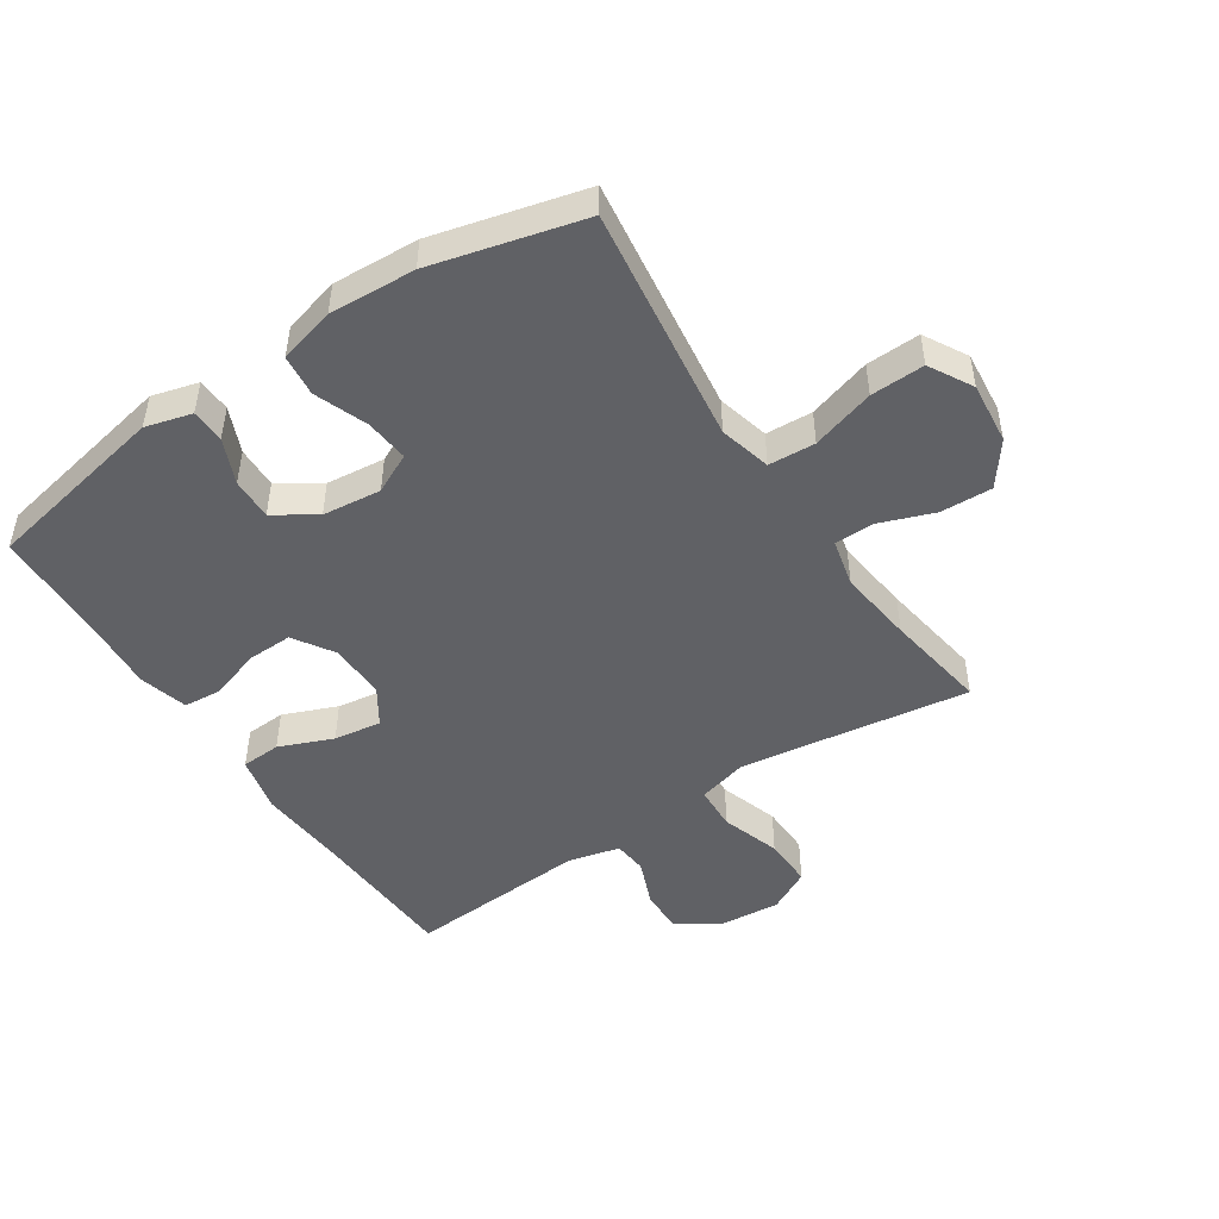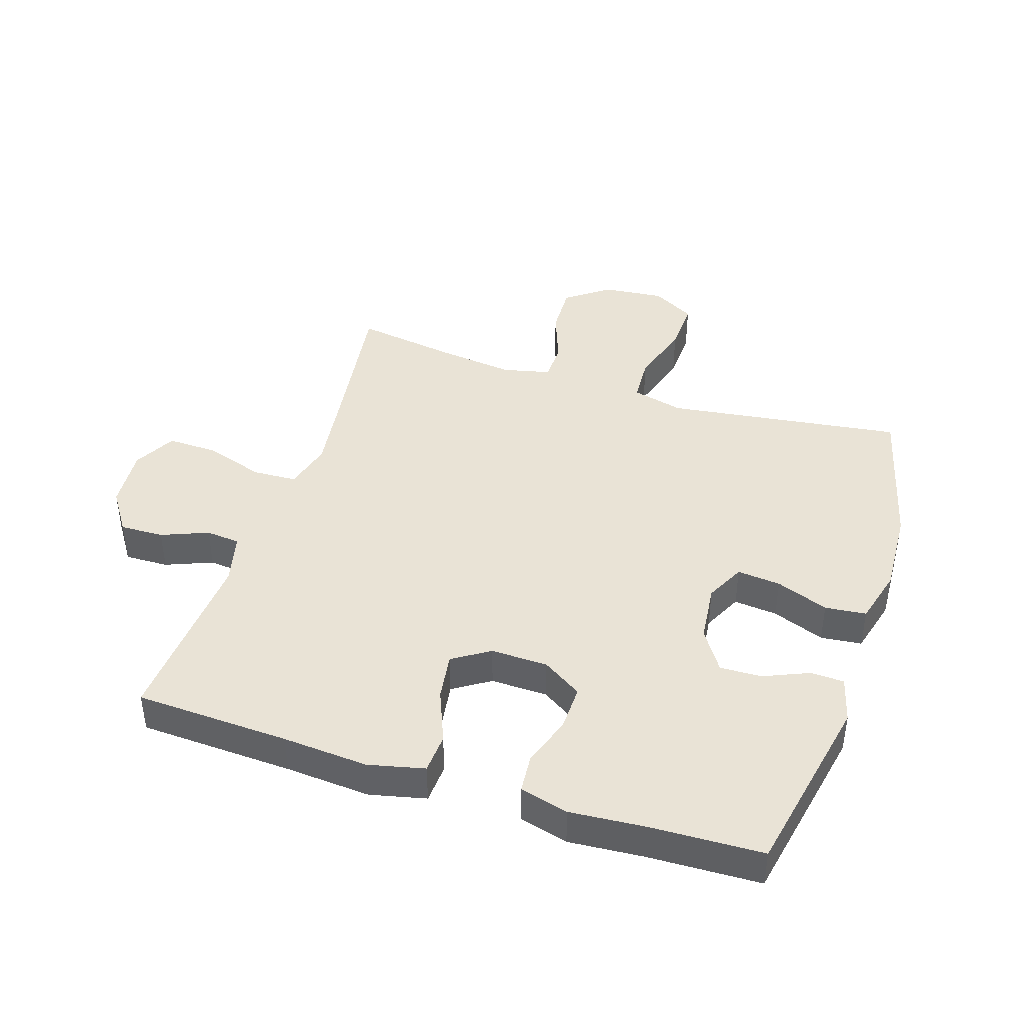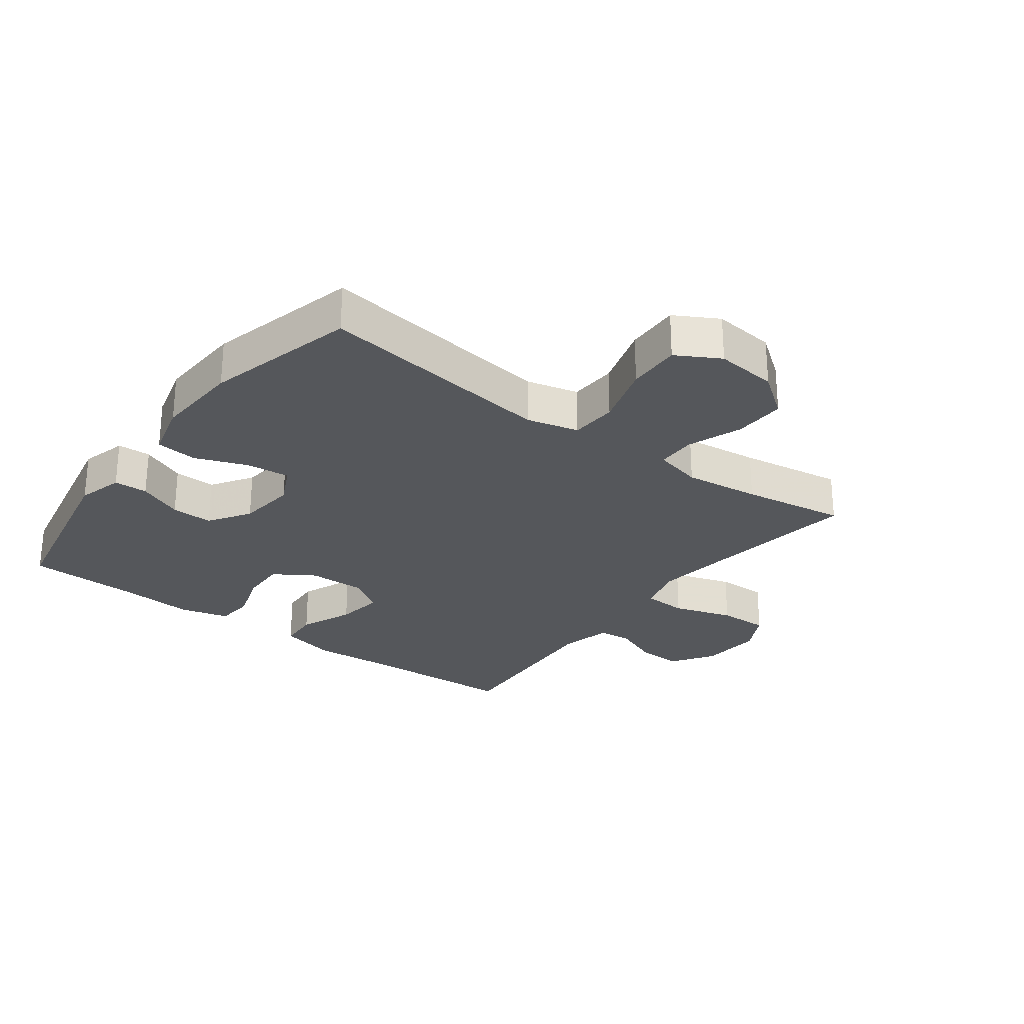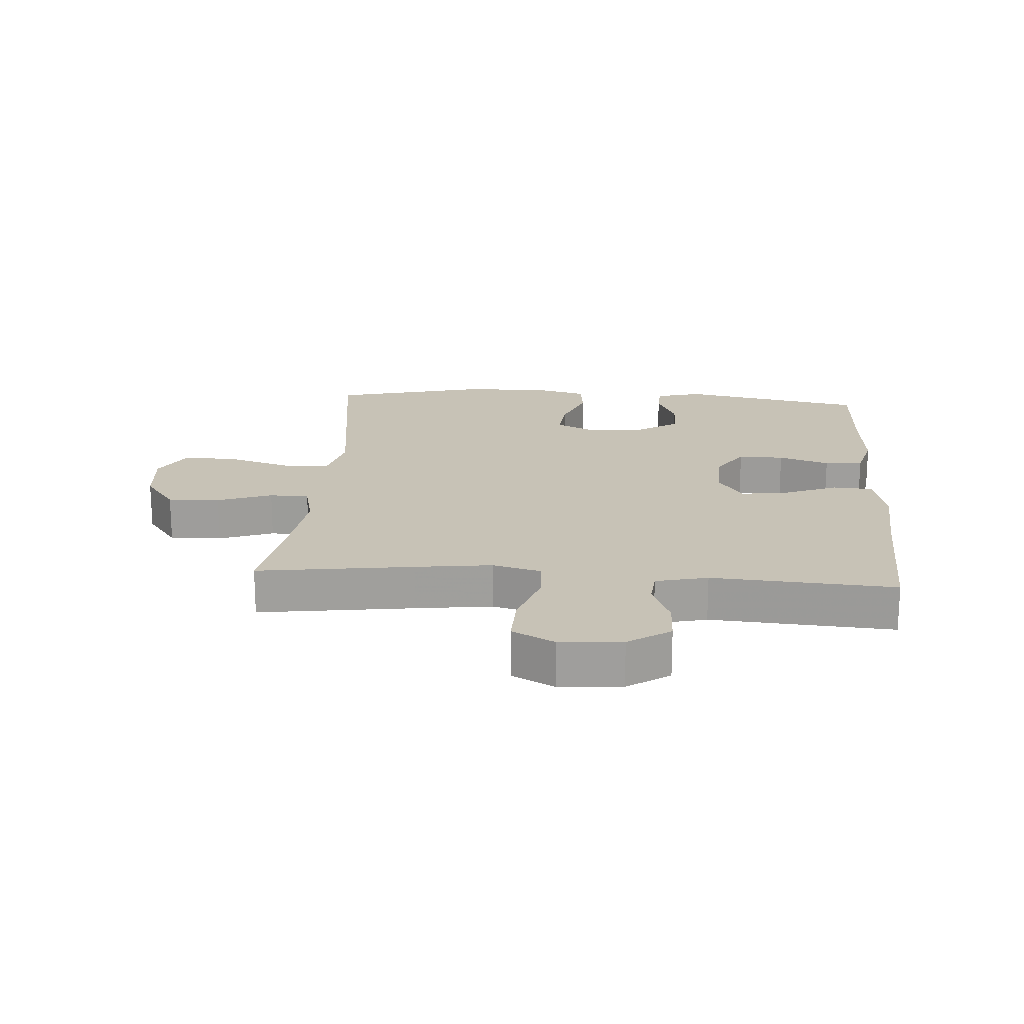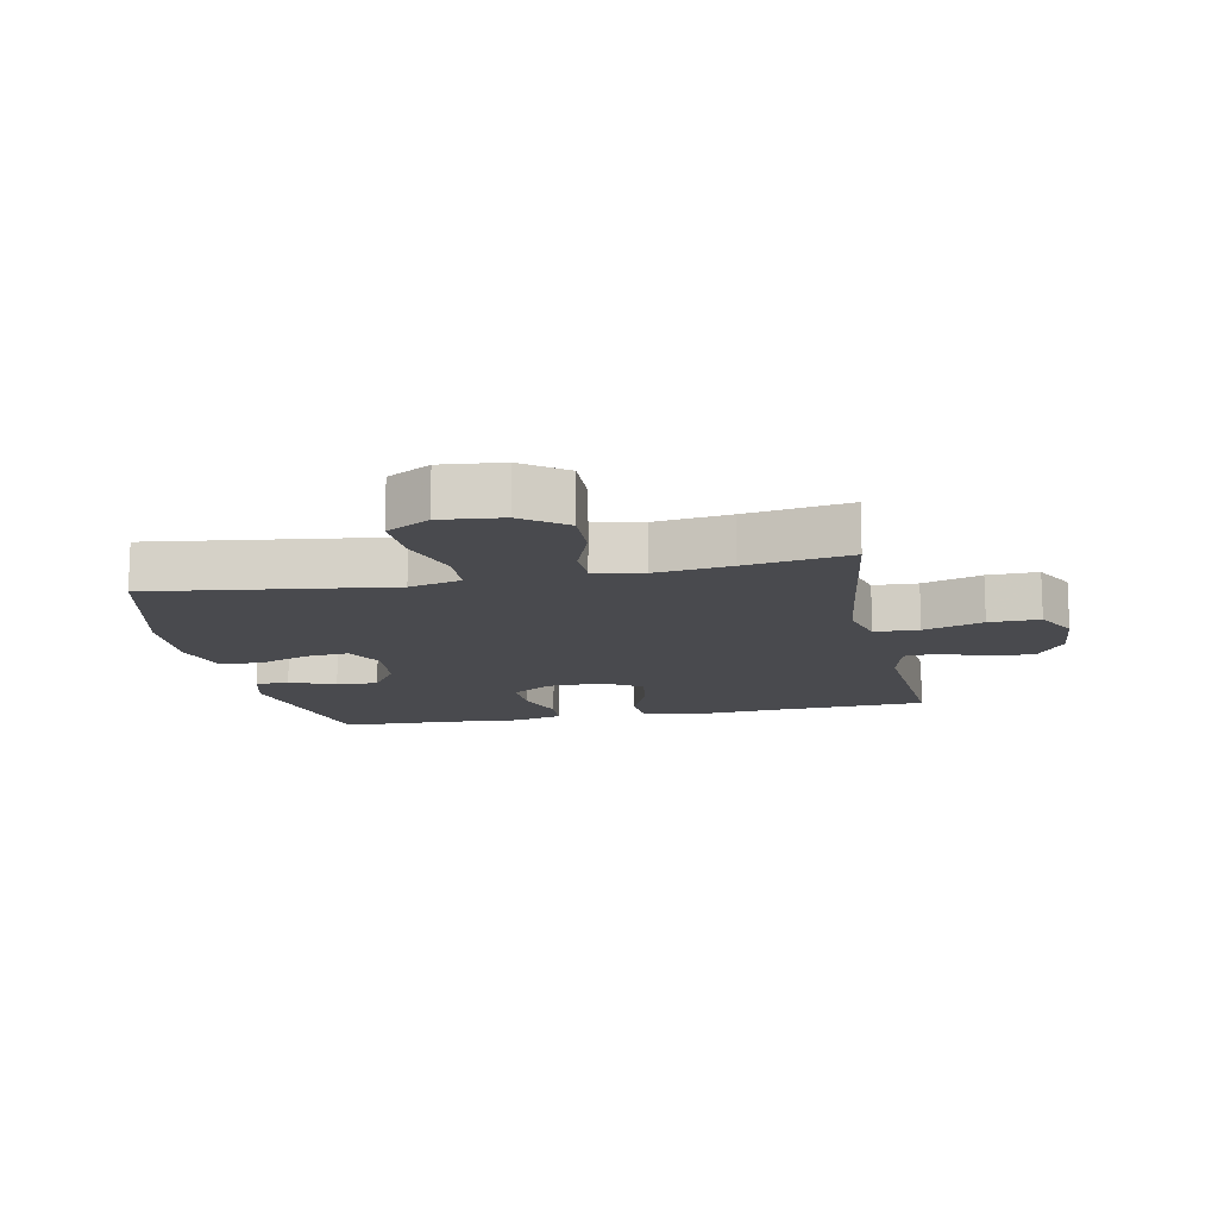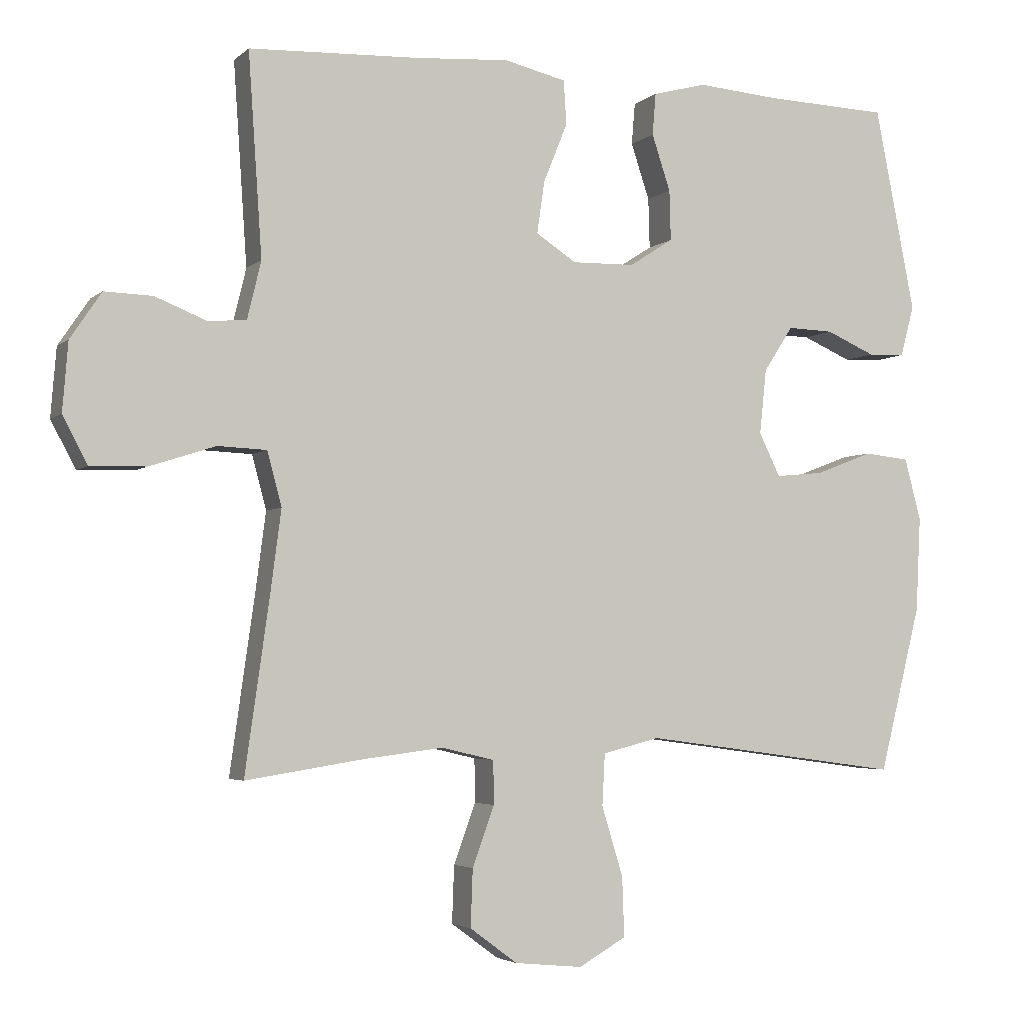
<metadata>
{"format":"obj","ext":"obj","renderer":"f3d","projection":"perspective","resolution":1024,"background":"white","views":[{"elev":-48.0,"azim":123.4,"up":"+Y"},{"elev":42.2,"azim":17.9,"up":"+Y"},{"elev":-27.0,"azim":143.1,"up":"+Y"},{"elev":19.2,"azim":-85.9,"up":"+Y"},{"elev":-13.4,"azim":-168.5,"up":"+Y"},{"elev":-3.7,"azim":-23.1,"up":"+Z"}]}
</metadata>
<code>
v -0.5 0.07 -0.5
v -0.465 0.07 -0.252
v -0.449 0.07 -0.13
v -0.47 0.07 -0.052
v -0.541 0.07 -0.049
v -0.636 0.07 -0.08
v -0.717 0.07 -0.082
v -0.753 0.07 -0.014
v -0.745 0.07 0.085
v -0.7 0.07 0.152
v -0.63 0.07 0.15
v -0.555 0.07 0.12
v -0.5 0.07 0.125
v -0.48 0.07 0.208
v -0.5 0.07 0.5
v -0.253 0.07 0.511
v -0.116 0.07 0.521
v -0.026 0.07 0.5
v -0.022 0.07 0.436
v -0.057 0.07 0.35
v -0.068 0.07 0.274
v -0.009 0.07 0.236
v 0.082 0.07 0.238
v 0.146 0.07 0.279
v 0.144 0.07 0.352
v 0.117 0.07 0.433
v 0.122 0.07 0.494
v 0.2 0.07 0.515
v 0.319 0.07 0.506
v 0.5 0.07 0.5
v 0.559 0.07 0.203
v 0.539 0.07 0.129
v 0.485 0.07 0.127
v 0.413 0.07 0.158
v 0.346 0.07 0.16
v 0.303 0.07 0.094
v 0.293 0.07 0
v 0.324 0.07 -0.063
v 0.394 0.07 -0.056
v 0.478 0.07 -0.024
v 0.544 0.07 -0.031
v 0.568 0.07 -0.121
v 0.561 0.07 -0.259
v 0.5 0.07 -0.5
v 0.248 0.07 -0.466
v 0.12 0.07 -0.449
v 0.037 0.07 -0.47
v 0.033 0.07 -0.545
v 0.064 0.07 -0.646
v 0.067 0.07 -0.732
v -0.002 0.07 -0.771
v -0.101 0.07 -0.761
v -0.17 0.07 -0.71
v -0.167 0.07 -0.627
v -0.135 0.07 -0.54
v -0.136 0.07 -0.477
v -0.213 0.07 -0.459
v -0.334 0.07 -0.474
v -0.5 0 -0.5
v -0.465 0 -0.252
v -0.449 0 -0.13
v -0.47 0 -0.052
v -0.541 0 -0.049
v -0.636 0 -0.08
v -0.717 0 -0.082
v -0.753 0 -0.014
v -0.745 0 0.085
v -0.7 0 0.152
v -0.63 0 0.15
v -0.555 0 0.12
v -0.5 0 0.125
v -0.48 0 0.208
v -0.5 0 0.5
v -0.253 0 0.511
v -0.116 0 0.521
v -0.026 0 0.5
v -0.022 0 0.436
v -0.057 0 0.35
v -0.068 0 0.274
v -0.009 0 0.236
v 0.082 0 0.238
v 0.146 0 0.279
v 0.144 0 0.352
v 0.117 0 0.433
v 0.122 0 0.494
v 0.2 0 0.515
v 0.319 0 0.506
v 0.5 0 0.5
v 0.559 0 0.203
v 0.539 0 0.129
v 0.485 0 0.127
v 0.413 0 0.158
v 0.346 0 0.16
v 0.303 0 0.094
v 0.293 0 0
v 0.324 0 -0.063
v 0.394 0 -0.056
v 0.478 0 -0.024
v 0.544 0 -0.031
v 0.568 0 -0.121
v 0.561 0 -0.259
v 0.5 0 -0.5
v 0.248 0 -0.466
v 0.12 0 -0.449
v 0.037 0 -0.47
v 0.033 0 -0.545
v 0.064 0 -0.646
v 0.067 0 -0.732
v -0.002 0 -0.771
v -0.101 0 -0.761
v -0.17 0 -0.71
v -0.167 0 -0.627
v -0.135 0 -0.54
v -0.136 0 -0.477
v -0.213 0 -0.459
v -0.334 0 -0.474
f 53 54 55
f 52 53 55
f 51 52 55
f 50 51 55
f 49 50 55
f 48 49 55
f 47 48 55 56
f 46 47 56 57
f 43 44 45
f 42 43 45
f 41 42 45
f 40 41 45
f 39 40 45
f 38 39 45 46
f 37 38 46 57
f 32 33 34
f 31 32 34
f 30 31 34
f 29 30 34
f 29 34 35
f 28 29 35
f 27 28 35
f 26 27 35
f 25 26 35
f 24 25 35 36
f 18 19 20
f 17 18 20
f 16 17 20
f 16 20 21
f 15 16 21
f 14 15 21
f 13 14 21 22
f 10 11 12
f 9 10 12
f 8 9 12
f 7 8 12
f 6 7 12
f 5 6 12
f 4 5 12 13
f 13 22 23
f 4 13 23
f 3 4 23
f 58 1 2
f 37 57 58
f 36 37 58
f 24 36 58
f 23 24 58
f 3 23 58
f 2 3 58
f 113 112 111
f 113 111 110
f 113 110 109
f 113 109 108
f 113 108 107
f 113 107 106
f 114 113 106 105
f 115 114 105 104
f 103 102 101
f 103 101 100
f 103 100 99
f 103 99 98
f 103 98 97
f 104 103 97 96
f 115 104 96 95
f 92 91 90
f 92 90 89
f 92 89 88
f 92 88 87
f 93 92 87
f 93 87 86
f 93 86 85
f 93 85 84
f 93 84 83
f 94 93 83 82
f 78 77 76
f 78 76 75
f 78 75 74
f 79 78 74
f 79 74 73
f 79 73 72
f 80 79 72 71
f 70 69 68
f 70 68 67
f 70 67 66
f 70 66 65
f 70 65 64
f 70 64 63
f 71 70 63 62
f 81 80 71
f 81 71 62
f 81 62 61
f 60 59 116
f 116 115 95
f 116 95 94
f 116 94 82
f 116 82 81
f 116 81 61
f 116 61 60
f 1 59 60 2
f 2 60 61 3
f 3 61 62 4
f 4 62 63 5
f 5 63 64 6
f 6 64 65 7
f 7 65 66 8
f 8 66 67 9
f 9 67 68 10
f 10 68 69 11
f 11 69 70 12
f 12 70 71 13
f 13 71 72 14
f 14 72 73 15
f 15 73 74 16
f 16 74 75 17
f 17 75 76 18
f 18 76 77 19
f 19 77 78 20
f 20 78 79 21
f 21 79 80 22
f 22 80 81 23
f 23 81 82 24
f 24 82 83 25
f 25 83 84 26
f 26 84 85 27
f 27 85 86 28
f 28 86 87 29
f 29 87 88 30
f 30 88 89 31
f 31 89 90 32
f 32 90 91 33
f 33 91 92 34
f 34 92 93 35
f 35 93 94 36
f 36 94 95 37
f 37 95 96 38
f 38 96 97 39
f 39 97 98 40
f 40 98 99 41
f 41 99 100 42
f 42 100 101 43
f 43 101 102 44
f 44 102 103 45
f 45 103 104 46
f 46 104 105 47
f 47 105 106 48
f 48 106 107 49
f 49 107 108 50
f 50 108 109 51
f 51 109 110 52
f 52 110 111 53
f 53 111 112 54
f 54 112 113 55
f 55 113 114 56
f 56 114 115 57
f 57 115 116 58
f 58 116 59 1

</code>
